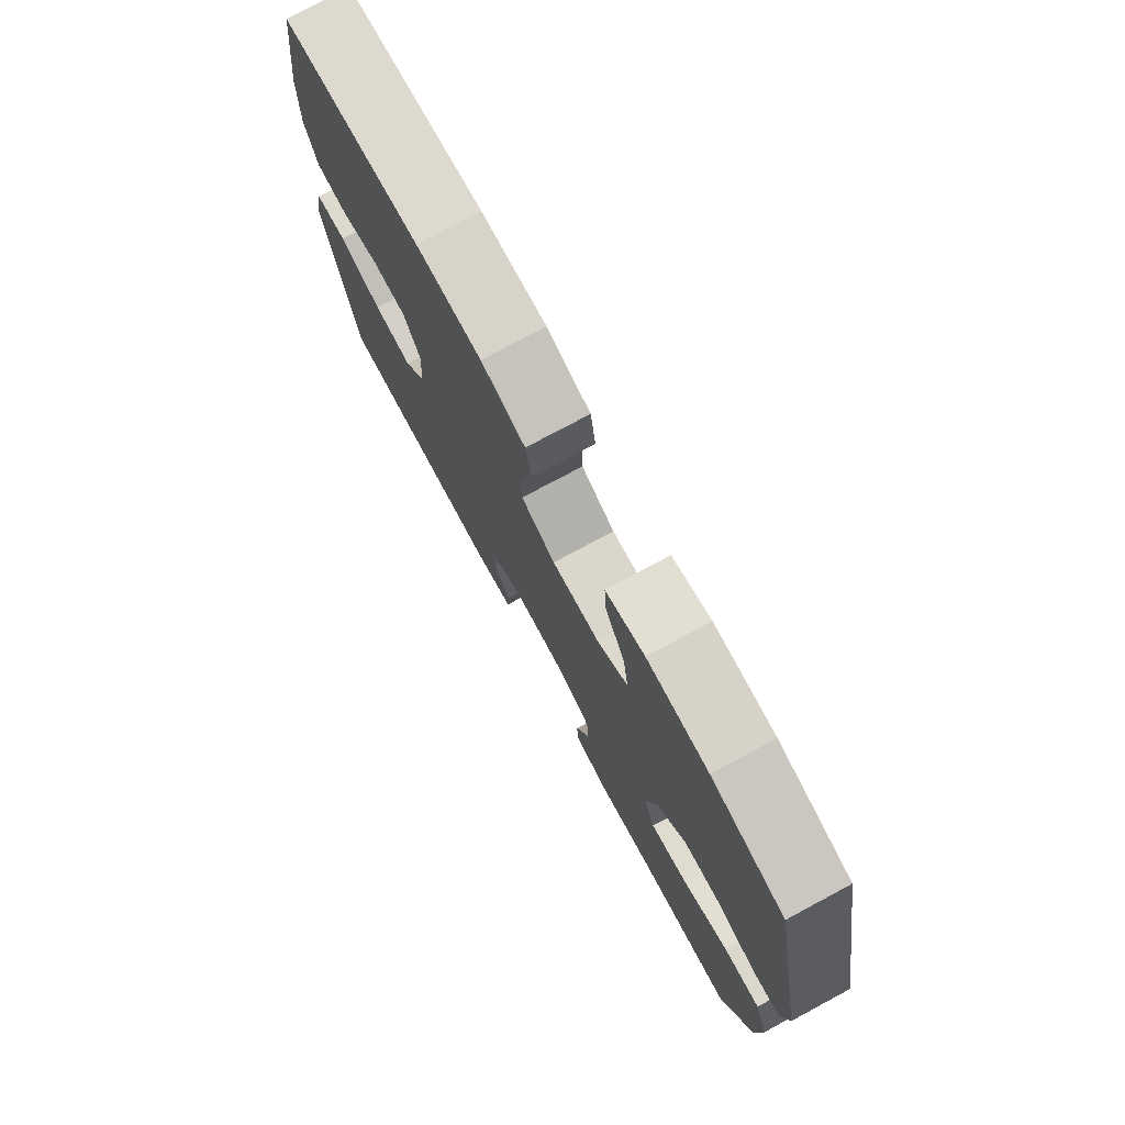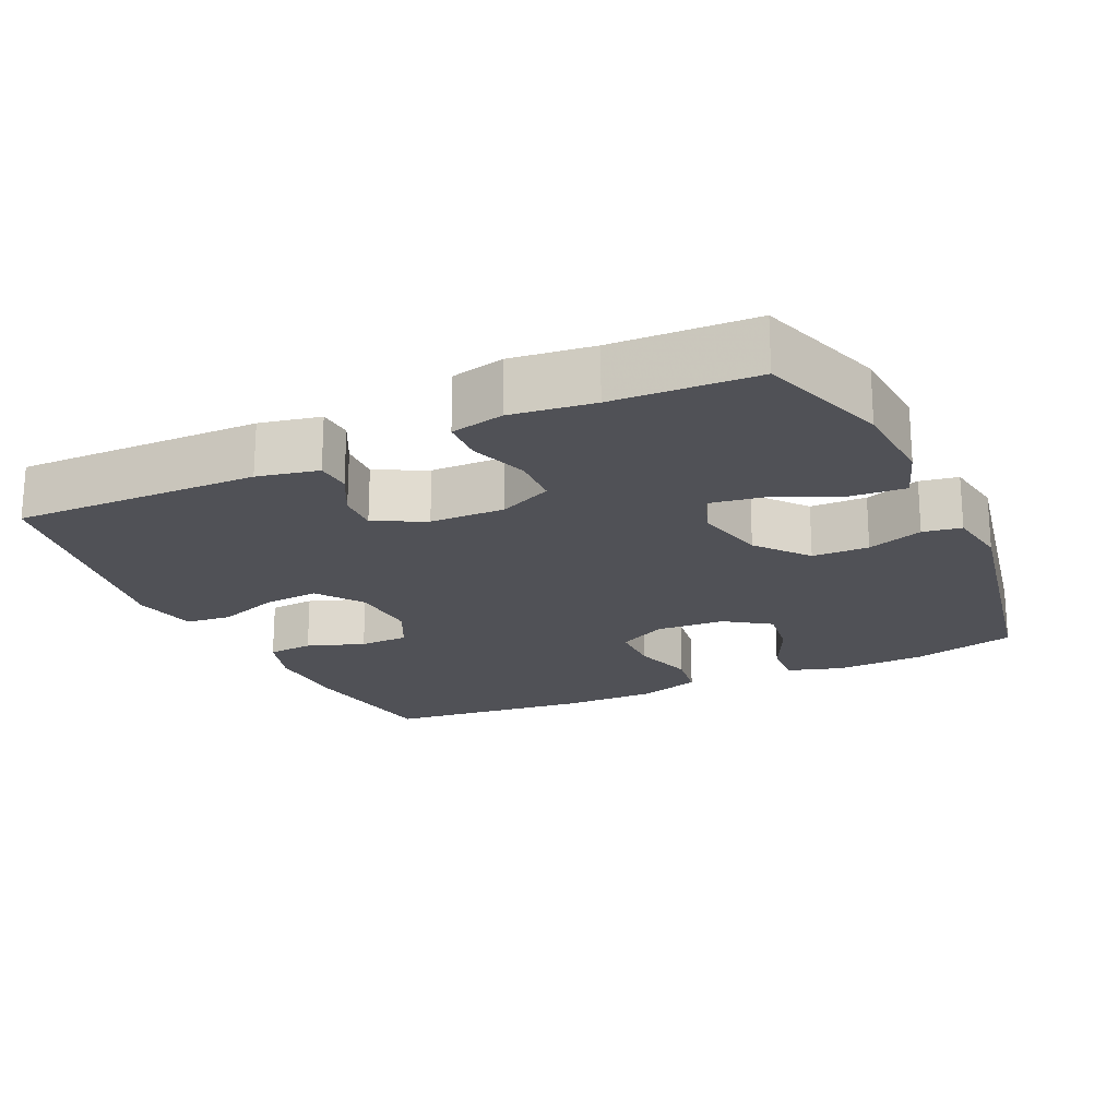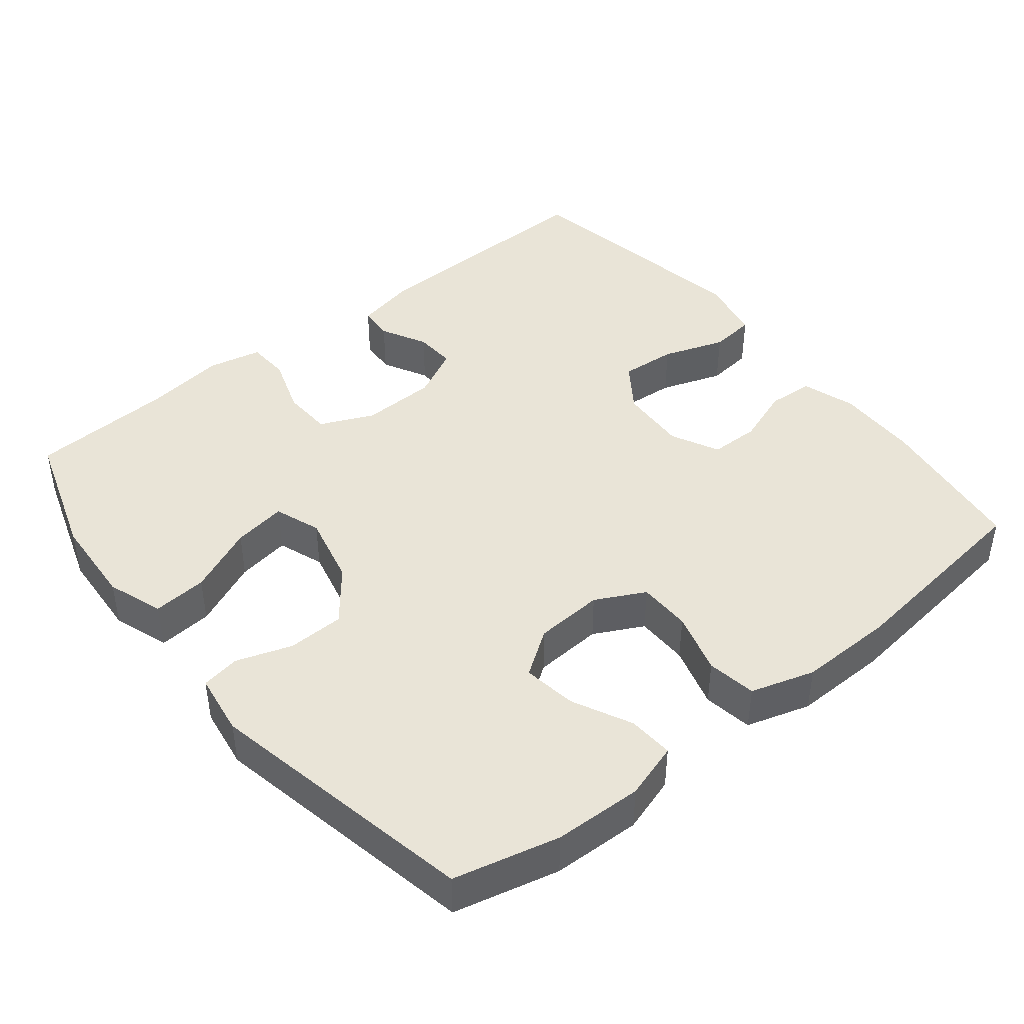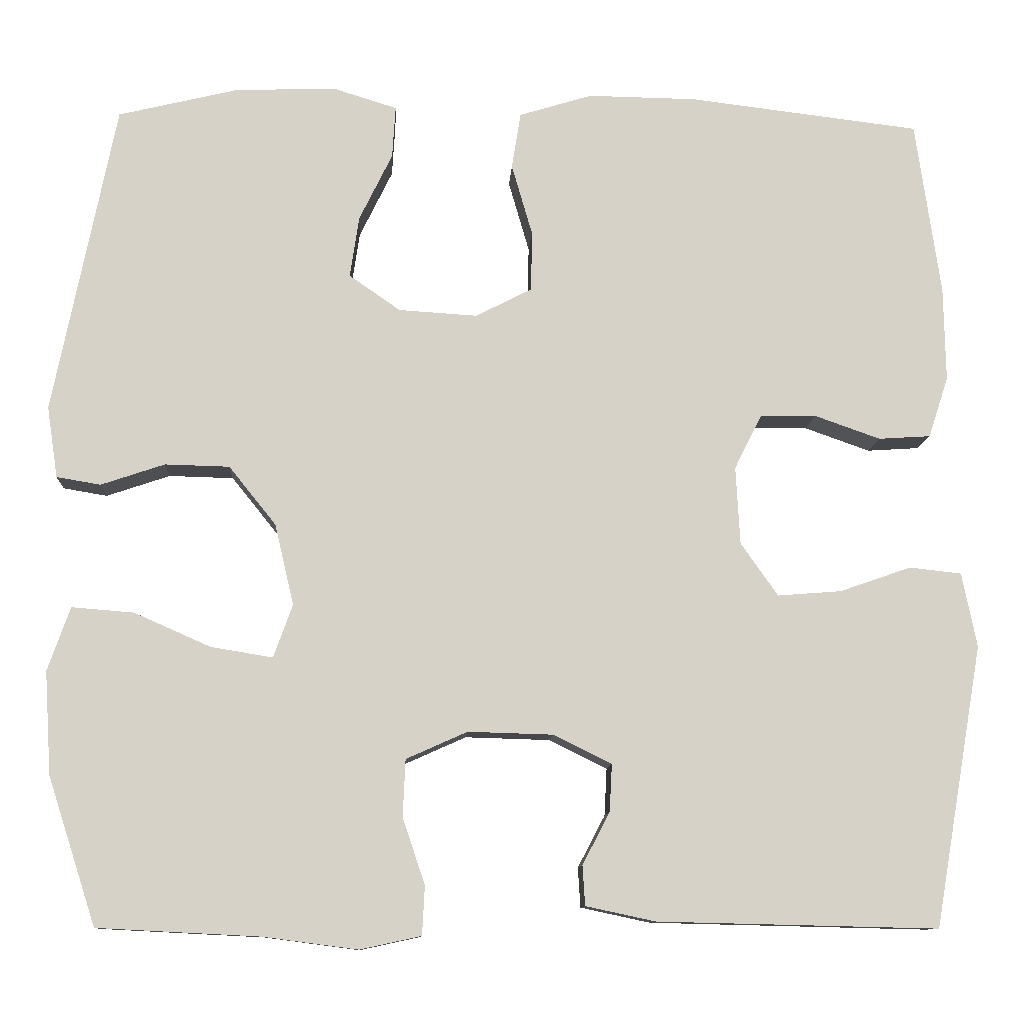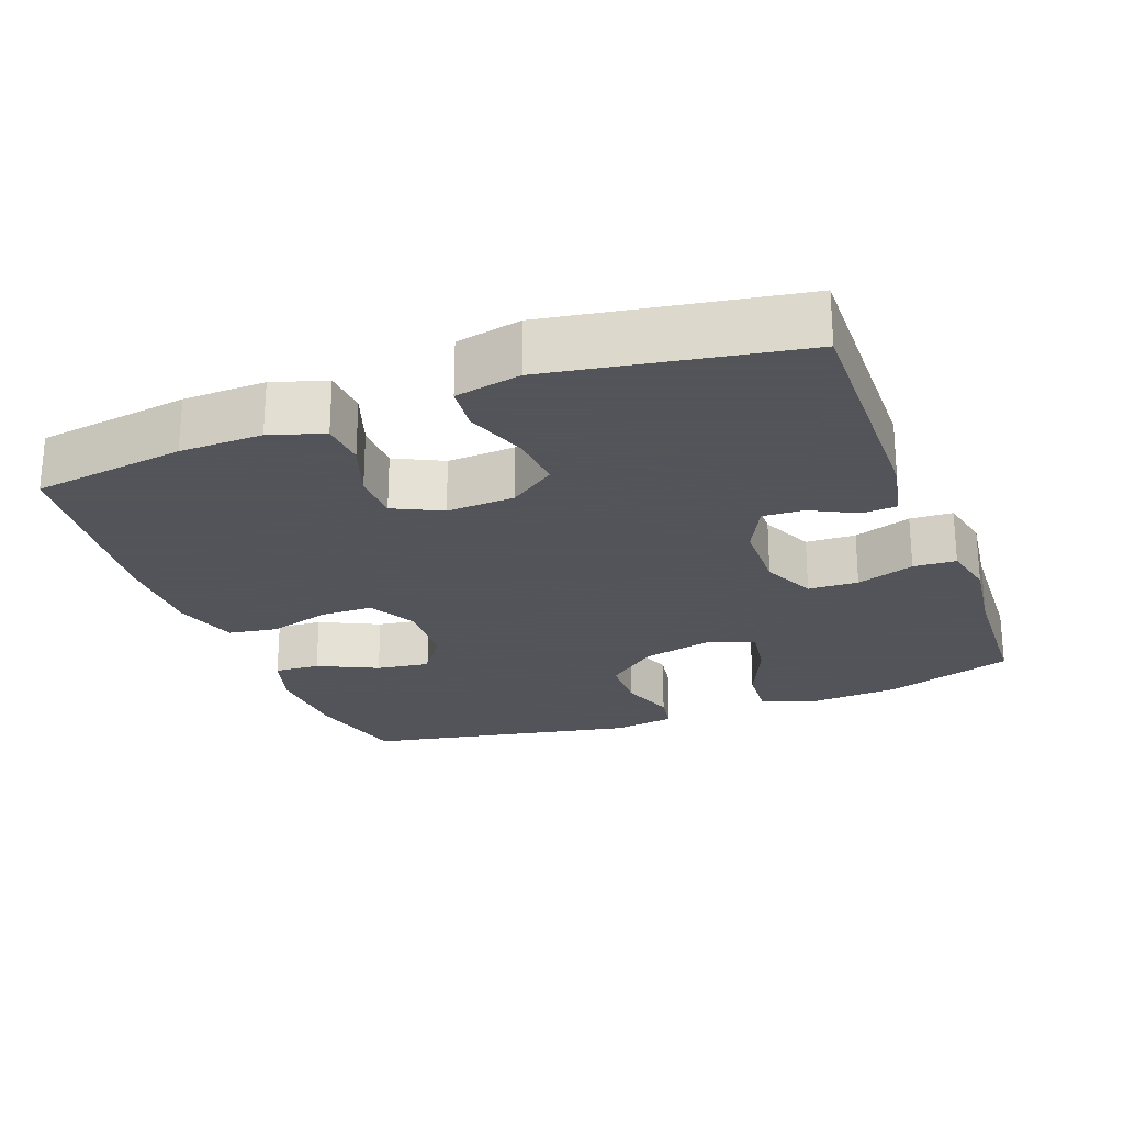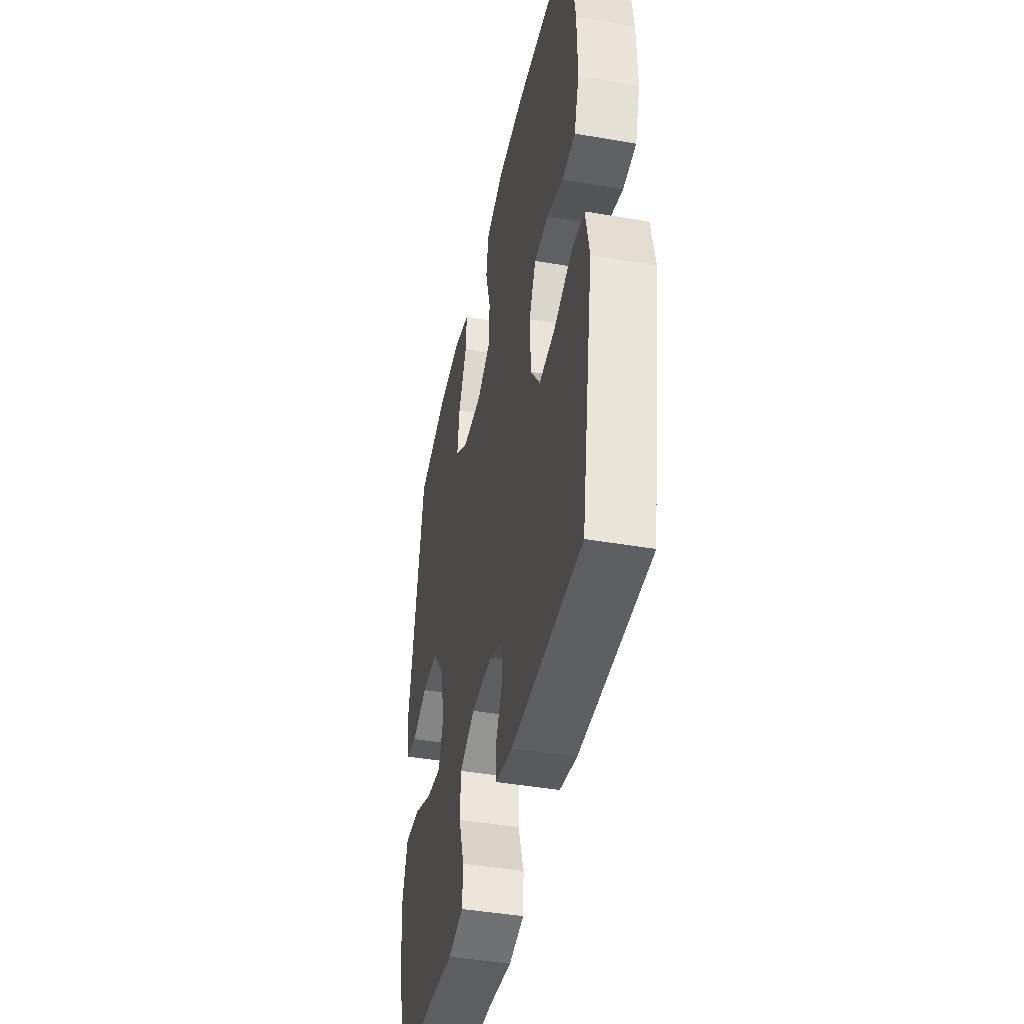
<metadata>
{"format":"obj","ext":"obj","renderer":"f3d","projection":"perspective","resolution":1024,"background":"white","views":[{"elev":76.6,"azim":-118.2,"up":"+Z"},{"elev":-20.3,"azim":-154.7,"up":"+Y"},{"elev":43.5,"azim":-38.8,"up":"+Y"},{"elev":-10.7,"azim":-3.0,"up":"+Z"},{"elev":-23.9,"azim":110.8,"up":"+Y"},{"elev":-43.1,"azim":78.4,"up":"+Z"}]}
</metadata>
<code>
v -0.5 0.07 -0.5
v -0.558 0.07 -0.322
v -0.566 0.07 -0.198
v -0.539 0.07 -0.121
v -0.464 0.07 -0.127
v -0.371 0.07 -0.168
v -0.297 0.07 -0.18
v -0.274 0.07 -0.116
v -0.297 0.07 -0.018
v -0.354 0.07 0.053
v -0.432 0.07 0.055
v -0.509 0.07 0.029
v -0.562 0.07 0.038
v -0.575 0.07 0.124
v -0.5 0.07 0.5
v -0.355 0.07 0.535
v -0.233 0.07 0.539
v -0.156 0.07 0.515
v -0.16 0.07 0.452
v -0.2 0.07 0.37
v -0.211 0.07 0.296
v -0.149 0.07 0.253
v -0.054 0.07 0.247
v 0.014 0.07 0.282
v 0.015 0.07 0.355
v -0.01 0.07 0.441
v 0.001 0.07 0.509
v 0.089 0.07 0.536
v 0.22 0.07 0.534
v 0.5 0.07 0.5
v 0.53 0.07 0.289
v 0.532 0.07 0.175
v 0.508 0.07 0.101
v 0.445 0.07 0.097
v 0.366 0.07 0.125
v 0.298 0.07 0.124
v 0.265 0.07 0.058
v 0.27 0.07 -0.036
v 0.315 0.07 -0.1
v 0.392 0.07 -0.094
v 0.478 0.07 -0.064
v 0.541 0.07 -0.071
v 0.559 0.07 -0.161
v 0.5 0.07 -0.5
v 0.161 0.07 -0.492
v 0.077 0.07 -0.474
v 0.074 0.07 -0.426
v 0.107 0.07 -0.363
v 0.11 0.07 -0.306
v 0.04 0.07 -0.271
v -0.063 0.07 -0.268
v -0.137 0.07 -0.301
v -0.14 0.07 -0.37
v -0.113 0.07 -0.45
v -0.116 0.07 -0.509
v -0.19 0.07 -0.525
v -0.304 0.07 -0.51
v -0.5 0 -0.5
v -0.558 0 -0.322
v -0.566 0 -0.198
v -0.539 0 -0.121
v -0.464 0 -0.127
v -0.371 0 -0.168
v -0.297 0 -0.18
v -0.274 0 -0.116
v -0.297 0 -0.018
v -0.354 0 0.053
v -0.432 0 0.055
v -0.509 0 0.029
v -0.562 0 0.038
v -0.575 0 0.124
v -0.5 0 0.5
v -0.355 0 0.535
v -0.233 0 0.539
v -0.156 0 0.515
v -0.16 0 0.452
v -0.2 0 0.37
v -0.211 0 0.296
v -0.149 0 0.253
v -0.054 0 0.247
v 0.014 0 0.282
v 0.015 0 0.355
v -0.01 0 0.441
v 0.001 0 0.509
v 0.089 0 0.536
v 0.22 0 0.534
v 0.5 0 0.5
v 0.53 0 0.289
v 0.532 0 0.175
v 0.508 0 0.101
v 0.445 0 0.097
v 0.366 0 0.125
v 0.298 0 0.124
v 0.265 0 0.058
v 0.27 0 -0.036
v 0.315 0 -0.1
v 0.392 0 -0.094
v 0.478 0 -0.064
v 0.541 0 -0.071
v 0.559 0 -0.161
v 0.5 0 -0.5
v 0.161 0 -0.492
v 0.077 0 -0.474
v 0.074 0 -0.426
v 0.107 0 -0.363
v 0.11 0 -0.306
v 0.04 0 -0.271
v -0.063 0 -0.268
v -0.137 0 -0.301
v -0.14 0 -0.37
v -0.113 0 -0.45
v -0.116 0 -0.509
v -0.19 0 -0.525
v -0.304 0 -0.51
f 55 56 57
f 54 55 57
f 53 54 57
f 4 5 6
f 3 4 6
f 2 3 6
f 1 2 6
f 57 1 6
f 53 57 6
f 52 53 6
f 51 52 6 7
f 50 51 7 8
f 46 47 48
f 45 46 48
f 44 45 48
f 43 44 48
f 42 43 48
f 41 42 48
f 40 41 48
f 39 40 48 49
f 38 39 49 50
f 33 34 35
f 32 33 35
f 31 32 35
f 30 31 35
f 29 30 35
f 28 29 35
f 27 28 35
f 26 27 35
f 25 26 35
f 24 25 35 36
f 23 24 36 37
f 18 19 20
f 17 18 20
f 16 17 20
f 15 16 20
f 14 15 20
f 13 14 20
f 12 13 20
f 11 12 20
f 10 11 20 21
f 9 10 21 22
f 37 38 50
f 23 37 50
f 22 23 50
f 9 22 50
f 8 9 50
f 114 113 112
f 114 112 111
f 114 111 110
f 63 62 61
f 63 61 60
f 63 60 59
f 63 59 58
f 63 58 114
f 63 114 110
f 63 110 109
f 64 63 109 108
f 65 64 108 107
f 105 104 103
f 105 103 102
f 105 102 101
f 105 101 100
f 105 100 99
f 105 99 98
f 105 98 97
f 106 105 97 96
f 107 106 96 95
f 92 91 90
f 92 90 89
f 92 89 88
f 92 88 87
f 92 87 86
f 92 86 85
f 92 85 84
f 92 84 83
f 92 83 82
f 93 92 82 81
f 94 93 81 80
f 77 76 75
f 77 75 74
f 77 74 73
f 77 73 72
f 77 72 71
f 77 71 70
f 77 70 69
f 77 69 68
f 78 77 68 67
f 79 78 67 66
f 107 95 94
f 107 94 80
f 107 80 79
f 107 79 66
f 107 66 65
f 1 58 59 2
f 2 59 60 3
f 3 60 61 4
f 4 61 62 5
f 5 62 63 6
f 6 63 64 7
f 7 64 65 8
f 8 65 66 9
f 9 66 67 10
f 10 67 68 11
f 11 68 69 12
f 12 69 70 13
f 13 70 71 14
f 14 71 72 15
f 15 72 73 16
f 16 73 74 17
f 17 74 75 18
f 18 75 76 19
f 19 76 77 20
f 20 77 78 21
f 21 78 79 22
f 22 79 80 23
f 23 80 81 24
f 24 81 82 25
f 25 82 83 26
f 26 83 84 27
f 27 84 85 28
f 28 85 86 29
f 29 86 87 30
f 30 87 88 31
f 31 88 89 32
f 32 89 90 33
f 33 90 91 34
f 34 91 92 35
f 35 92 93 36
f 36 93 94 37
f 37 94 95 38
f 38 95 96 39
f 39 96 97 40
f 40 97 98 41
f 41 98 99 42
f 42 99 100 43
f 43 100 101 44
f 44 101 102 45
f 45 102 103 46
f 46 103 104 47
f 47 104 105 48
f 48 105 106 49
f 49 106 107 50
f 50 107 108 51
f 51 108 109 52
f 52 109 110 53
f 53 110 111 54
f 54 111 112 55
f 55 112 113 56
f 56 113 114 57
f 57 114 58 1

</code>
